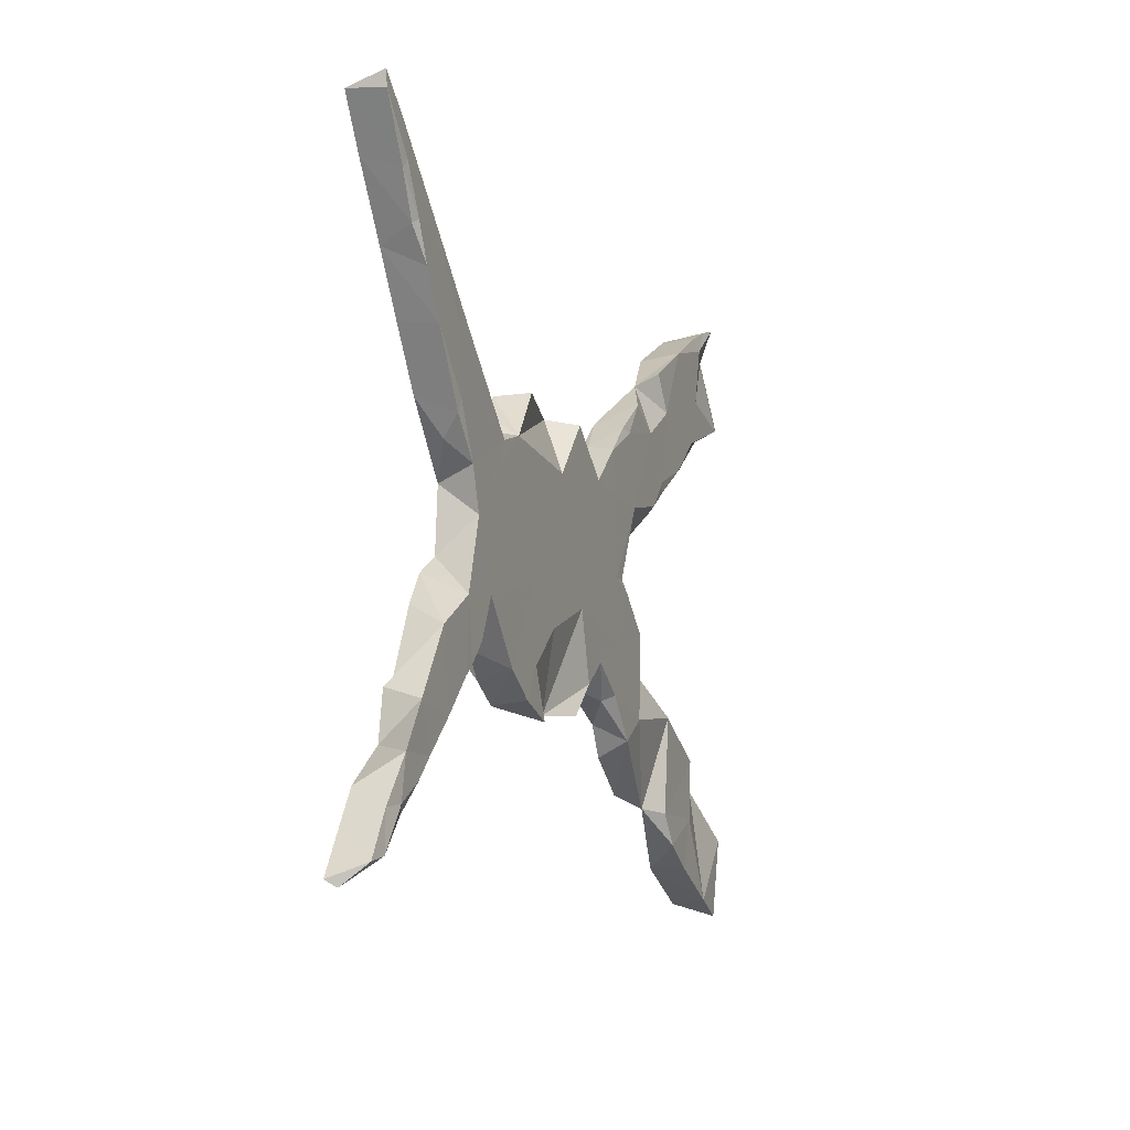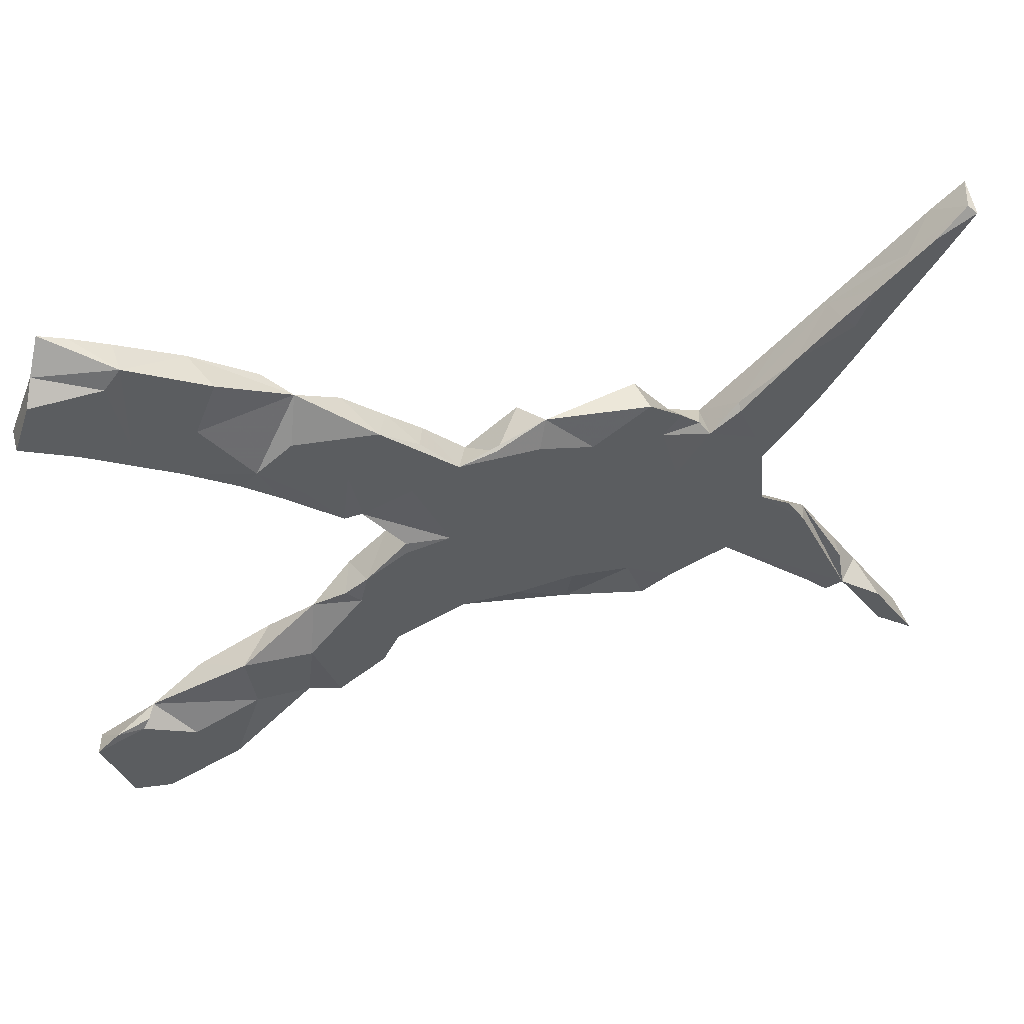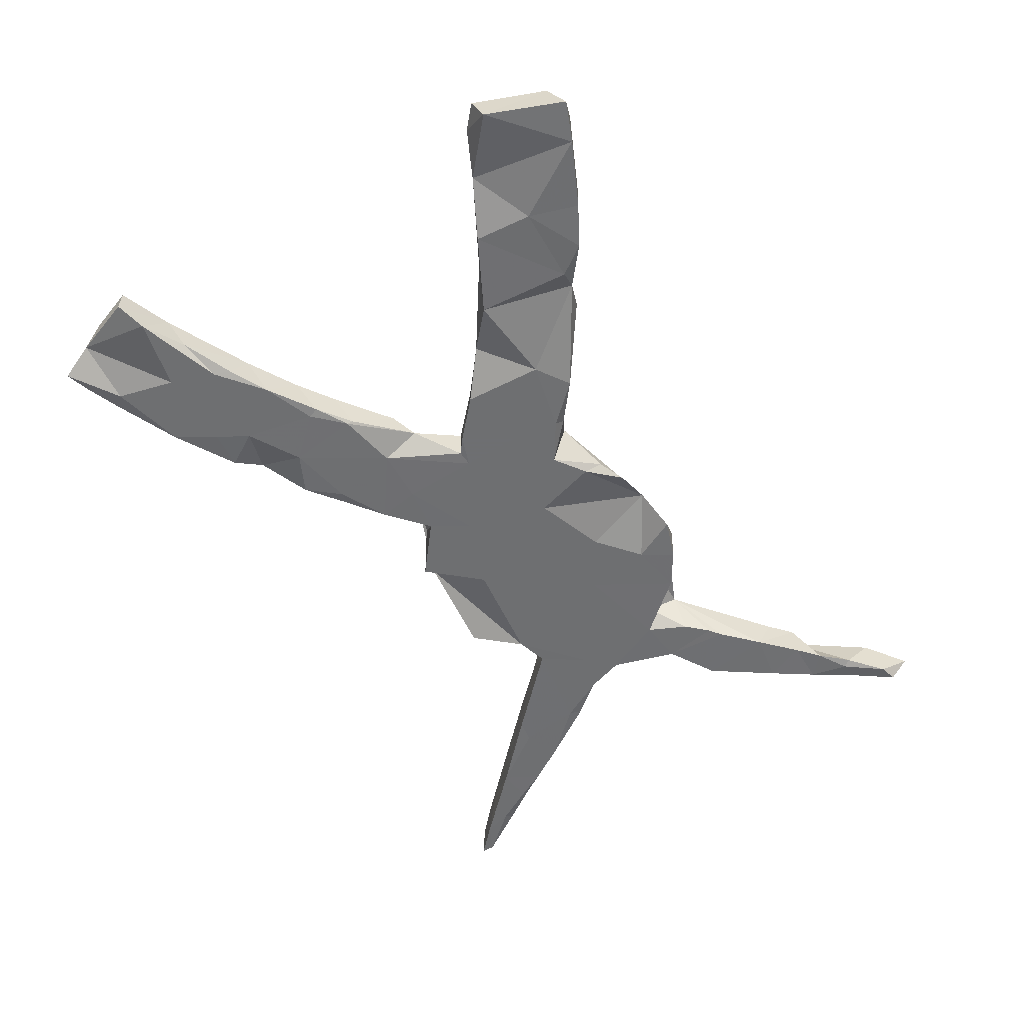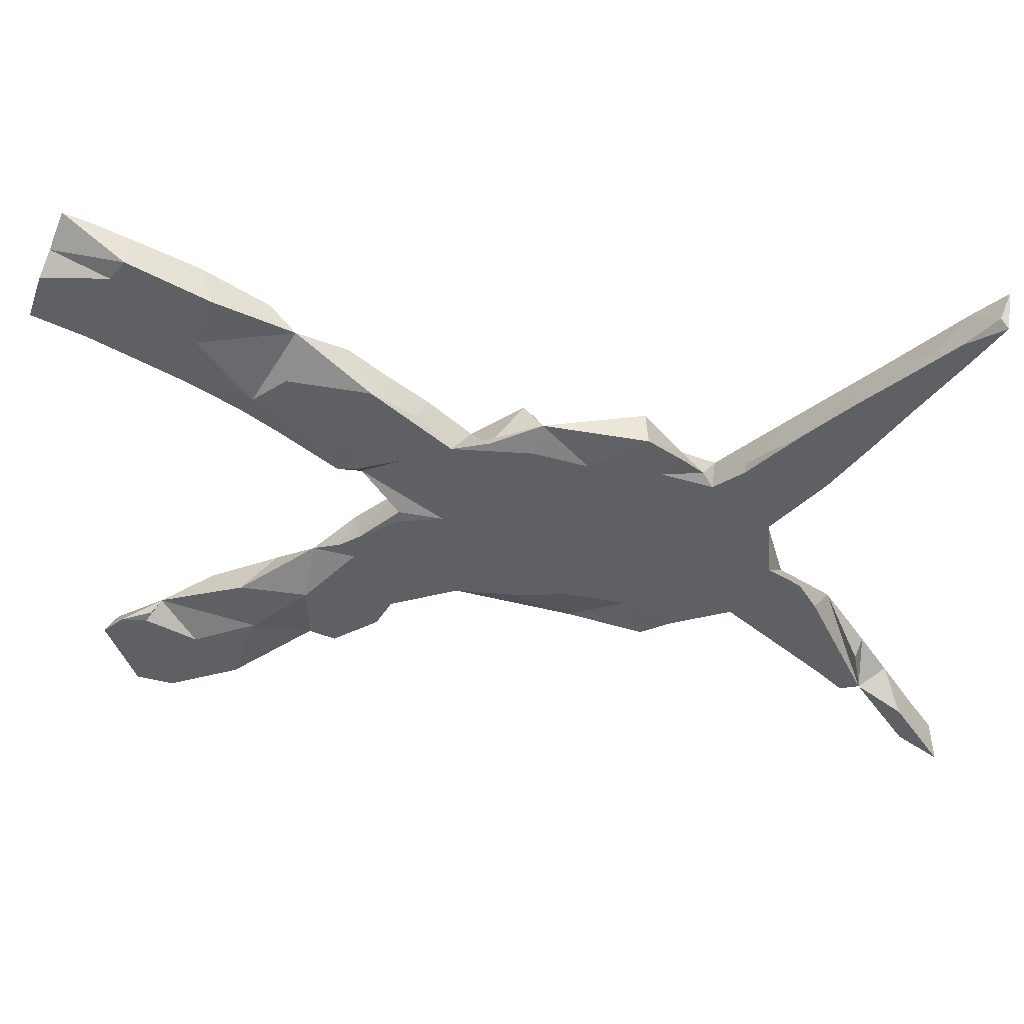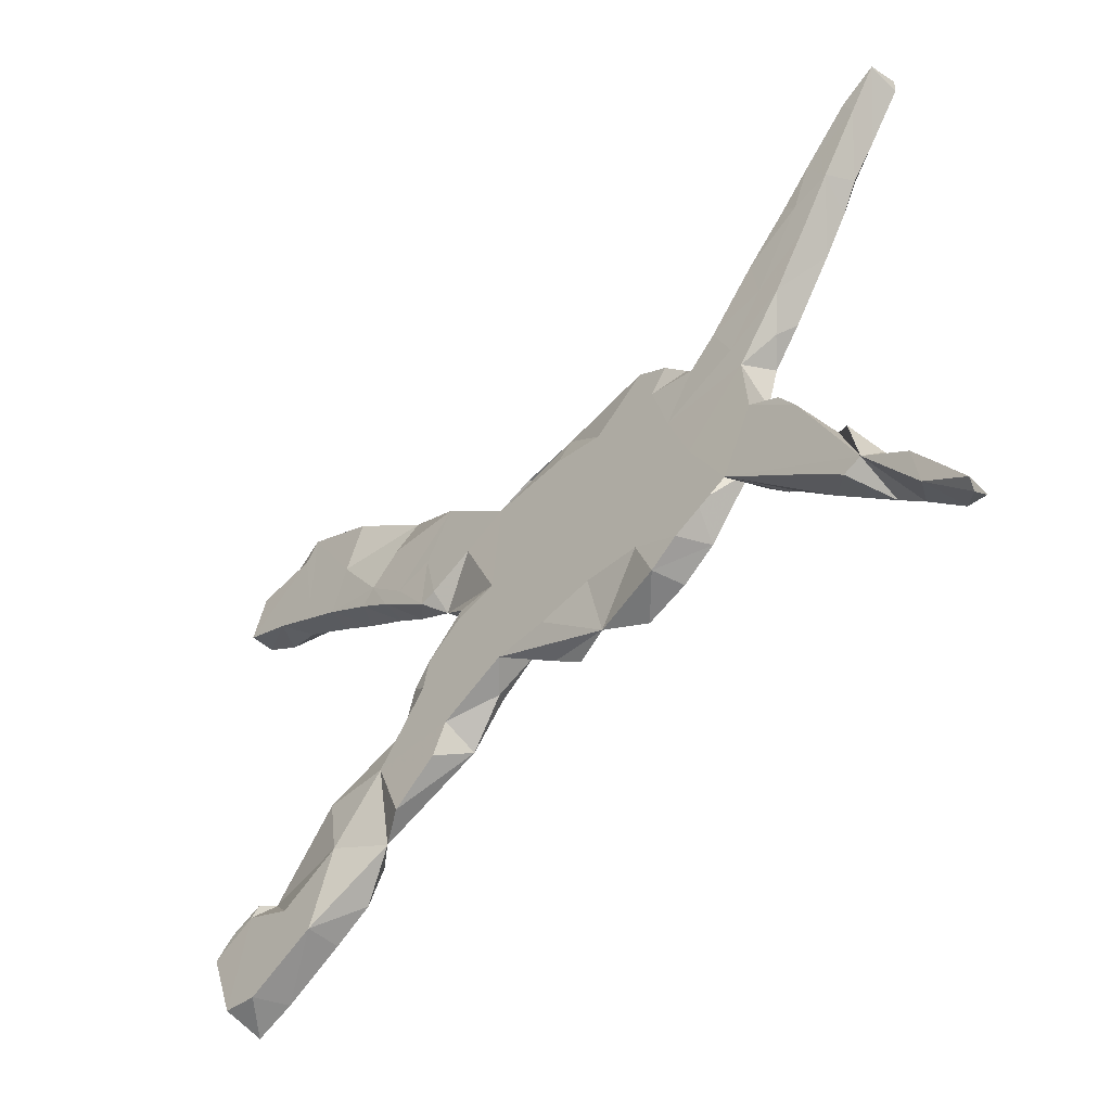
<metadata>
{"format":"obj","ext":"obj","renderer":"f3d","projection":"perspective","resolution":1024,"background":"white","views":[{"elev":-8.3,"azim":109.9,"up":"+Y"},{"elev":46.3,"azim":-14.4,"up":"+Y"},{"elev":-54.6,"azim":-58.4,"up":"+Z"},{"elev":44.7,"azim":8.1,"up":"+Y"},{"elev":-47.3,"azim":46.6,"up":"+Y"}]}
</metadata>
<code>
v 0.7597 -0.4669 0.01165
v 0.753 -0.4376 -0.02577
v 0.7658 -0.4571 0.02692
v 0.7391 0.494 -0.02682
v 0.7399 0.4751 0.02664
v 0.6947 0.4057 0.02772
v 0.7221 -0.4307 -0.02843
v 0.7275 0.4845 0.01747
v 0.734 -0.4101 0.02734
v 0.7013 -0.4124 0.02739
v 0.7377 0.4711 -0.02766
v 0.6925 -0.3493 0.02796
v 0.6817 0.4399 0.02775
v 0.7102 -0.3752 -0.02394
v 0.6842 0.3893 -0.02511
v 0.6764 -0.3702 -0.02835
v 0.6758 0.4004 -0.02824
v 0.6633 -0.3084 -0.0278
v 0.6205 -0.297 0.02755
v 0.6463 0.331 -0.02129
v 0.6699 -0.3829 -0.02386
v 0.6453 0.405 0.01267
v 0.6909 0.4491 -0.02787
v 0.6269 -0.3413 -0.02836
v 0.6319 0.3113 0.02772
v 0.6405 0.3369 -0.02827
v 0.6072 -0.2264 0.02773
v 0.5911 -0.3074 0.02715
v 0.575 0.2233 -0.02794
v 0.6141 0.2852 -0.02811
v 0.5921 -0.3096 -0.02755
v 0.619 -0.2433 -0.02812
v 0.5545 -0.2749 0.02732
v 0.6009 0.3615 0.02752
v 0.5364 -0.2579 -0.02821
v 0.5504 0.3126 0.0263
v 0.5525 -0.1465 -0.02787
v 0.5838 0.3426 -0.02823
v 0.5793 0.2296 0.02765
v 0.5717 0.2939 0.02798
v 0.5096 0.1244 -0.02651
v 0.5152 0.2465 -0.02825
v 0.4791 0.2423 0.02781
v 0.5313 -0.1173 0.02786
v 0.5231 0.1455 0.02783
v 0.4803 -0.2036 -0.02777
v 0.4787 0.2416 -0.0272
v 0.4 -0.1507 0.02791
v 0.4911 0.09592 0.000798
v 0.502 0.1434 -0.02816
v 0.5441 0.3056 -0.0192
v 0.5029 -0.07483 0.02692
v 0.4738 -0.1004 -0.02794
v 0.4528 -0.0467 0.02757
v 0.4906 0.1739 0.02796
v 0.4454 0.04809 0.02742
v 0.4605 -0.1882 -0.02753
v 0.4625 0.06733 -0.0281
v 0.4285 -0.1548 -0.02779
v 0.3989 -0.09277 -0.02839
v 0.4419 0.005129 -0.0282
v 0.4301 0.095 0.02799
v 0.3756 -0.1088 -0.000273
v 0.4003 0.1572 0.0283
v 0.4001 0.04903 -0.02819
v 0.3534 0.1185 -0.02803
v 0.4009 0.1666 0.01695
v 0.3539 0.1197 0.02732
v 0.3458 -0.1547 0.02463
v 0.3381 0.1401 0.01935
v 0.3032 0.0456 0.02797
v 0.3017 0.1338 -0.02815
v 0.3222 -0.1809 -0.02813
v 0.3061 -0.1924 0.02809
v 0.3398 -0.04668 0.02807
v 0.2671 -0.2168 -0.02832
v 0.3017 0.009514 -0.02815
v 0.3042 0.1713 0.0279
v 0.2432 0.2047 -0.02425
v 0.2538 0.2016 0.02789
v 0.1999 -0.2405 -0.02763
v 0.259 -0.222 0.02691
v 0.2314 -0.1552 0.02812
v 0.2346 -0.167 -0.02831
v 0.2764 0.1362 0.02798
v 0.2499 -0.05717 -0.02814
v 0.165 -0.1093 -0.02817
v 0.09283 0.1996 0.01392
v 0.1501 0.04436 0.02797
v 0.1365 -0.226 -0.000199
v 0.2177 -0.03885 0.02797
v 0.1648 0.1377 0.02799
v 0.1639 0.04328 -0.02813
v 0.1319 0.1123 -0.02814
v 0.06795 -0.2215 -0.02563
v 0.1375 -0.1495 0.02802
v 0.08048 0.1538 0.02814
v 0.05811 0.195 -0.02803
v -0.04573 0.1465 0.02796
v 0.04649 -0.1635 0.02826
v 0.02915 -0.1993 -0.01342
v 0.01336 0.1653 0.02764
v -0.04345 -0.1675 0.028
v 0.02033 -0.173 -0.02807
v 0.01129 0.06923 -0.0282
v -0.03092 -0.1375 -0.02803
v -0.107 -0.09976 -0.02813
v 0.0359 -0.02535 0.02801
v -0.06232 -0.005876 0.02799
v -0.02353 0.1295 -0.02812
v -0.06978 -0.0986 0.02802
v -0.08908 0.1868 -0.02787
v 0.05018 -0.06839 -0.02811
v -0.08319 -0.1884 -0.01056
v -0.09541 -0.1795 -0.02815
v -0.1531 -0.2426 -0.02744
v -0.1041 -0.0041 -0.02817
v -0.1021 0.1969 0.01568
v -0.1329 -0.0212 0.028
v -0.1326 -0.00344 0.02529
v -0.1196 0.1141 0.02819
v -0.1446 0.2306 -0.02476
v -0.165 0.244 0.02781
v -0.1539 -0.2167 0.02792
v -0.1542 -0.02186 -0.02812
v -0.1298 -0.002734 -0.0275
v -0.1009 0.1187 -0.02836
v -0.1523 0.01687 -0.0163
v -0.2086 -0.2067 -0.02819
v -0.1966 0.08435 0.02802
v -0.1979 -0.06467 0.02802
v -0.1943 0.05439 5.9e-05
v -0.1674 0.2268 -0.02823
v -0.1794 -0.2646 0.02756
v -0.2096 0.2782 -0.02742
v -0.2836 -0.1319 -8.9e-05
v -0.2163 -0.07794 -0.02806
v -0.19 0.1148 -0.02822
v -0.2261 0.07968 0.02687
v -0.3035 -0.3363 -7.8e-05
v -0.2547 -0.3178 0.02759
v -0.216 0.1661 0.02814
v -0.2093 -0.1118 0.02796
v -0.2803 0.3255 0.000239
v -0.2331 -0.09322 0.02298
v -0.2813 0.1498 0.02798
v -0.2874 0.1332 -0.02796
v -0.2841 0.1248 -0.02289
v -0.3157 0.147 0.02713
v -0.2961 -0.216 0.02808
v -0.2946 0.2529 0.02815
v -0.3343 0.1806 -0.02803
v -0.3405 -0.3423 -0.02631
v -0.3392 0.1635 -0.02529
v -0.3495 0.2089 0.02821
v -0.3544 -0.1925 -0.02794
v -0.2732 0.2468 -0.02826
v -0.3231 0.3524 -0.02554
v -0.3747 0.1866 0.02625
v -0.3573 0.2957 -0.02821
v -0.4063 -0.2147 0.02796
v -0.4556 0.234 0.0272
v -0.3742 -0.3909 -0.02825
v -0.3918 -0.305 0.02812
v -0.3935 0.3927 0.02753
v -0.4265 0.3127 0.02814
v -0.3854 0.3456 -0.02815
v -0.4376 -0.4262 -0.02753
v -0.4638 -0.3473 -0.02806
v -0.4182 0.2128 -0.02832
v -0.4228 0.4083 -0.02804
v -0.5581 -0.2984 3.2e-05
v -0.4722 -0.2544 -0.02797
v -0.435 -0.4259 0.0283
v -0.4808 0.2477 -0.02265
v -0.518 0.4528 0.02769
v -0.5175 0.3449 -0.02829
v -0.4979 -0.3575 0.02816
v -0.5393 -0.4745 -0.02827
v -0.5208 0.305 0.02799
v -0.5601 0.2869 -0.01323
v -0.5221 0.4554 -0.02363
v -0.4918 0.2721 -0.02844
v -0.5807 -0.3224 0.02796
v -0.5413 0.4381 -0.02826
v -0.5743 0.2995 -0.02833
v -0.5697 -0.3043 0.02432
v -0.5535 -0.4809 0.02829
v -0.5434 0.4202 0.02795
v -0.5799 0.4791 -0.02378
v -0.6139 -0.4725 0.02825
v -0.6209 0.4913 -0.02578
v -0.6021 -0.5006 -0.02608
v -0.6502 -0.3772 -0.0218
v -0.6391 0.4411 -7.4e-05
v -0.6319 0.3185 -0.02775
v -0.5935 0.3031 0.0279
v -0.6514 0.4093 0.02767
v -0.6237 -0.328 0.0262
v -0.6589 -0.3589 0.02778
v -0.6773 0.3367 0.02811
v -0.6782 0.3365 -0.01364
f 124 116 114
f 115 114 116
f 103 124 114
f 134 116 124
f 70 68 66
f 67 66 68
f 72 70 66
f 85 68 70
f 101 95 90
f 104 90 95
f 103 101 90
f 104 95 101
f 15 5 6
f 13 6 5
f 20 15 6
f 11 5 15
f 61 58 56
f 49 56 58
f 54 61 56
f 65 58 61
f 82 73 74
f 69 74 73
f 83 82 74
f 76 73 82
f 69 60 63
f 59 63 60
f 48 69 63
f 73 60 69
f 59 57 48
f 46 48 57
f 63 59 48
f 53 57 59
f 31 24 28
f 19 28 24
f 35 31 28
f 18 24 31
f 10 7 1
f 2 1 7
f 3 10 1
f 21 7 10
f 124 103 143
f 111 143 103
f 150 124 143
f 131 143 111
f 111 108 109
f 99 109 108
f 119 111 109
f 103 108 111
f 92 85 80
f 78 80 85
f 88 92 80
f 89 85 92
f 150 140 141
f 116 141 140
f 150 134 124
f 141 116 134
f 103 114 106
f 115 106 114
f 101 103 106
f 100 108 103
f 71 85 89
f 97 89 92
f 72 80 78
f 70 78 85
f 96 108 100
f 90 100 103
f 96 89 108
f 97 108 89
f 91 89 96
f 90 96 100
f 83 91 96
f 71 89 91
f 75 71 91
f 68 85 71
f 72 78 70
f 62 68 71
f 64 68 62
f 56 62 71
f 68 64 67
f 43 67 64
f 55 64 62
f 55 43 64
f 51 67 43
f 43 55 40
f 39 40 55
f 36 43 40
f 51 43 36
f 34 51 36
f 34 36 40
f 25 34 40
f 22 51 34
f 6 34 25
f 39 25 40
f 13 34 6
f 20 6 25
f 34 13 22
f 8 22 13
f 5 8 13
f 23 22 8
f 4 8 5
f 75 91 83
f 90 83 96
f 56 71 75
f 45 55 62
f 45 39 55
f 30 20 25
f 26 15 20
f 48 75 83
f 54 56 75
f 56 45 62
f 29 39 45
f 39 29 25
f 30 25 29
f 82 83 90
f 74 48 83
f 48 54 75
f 45 56 49
f 41 45 49
f 82 90 81
f 84 81 90
f 53 61 54
f 69 48 74
f 44 54 48
f 52 53 54
f 60 61 53
f 44 52 54
f 37 53 52
f 37 52 44
f 19 37 44
f 19 44 48
f 33 19 48
f 27 37 19
f 48 35 33
f 28 33 35
f 46 35 48
f 28 19 33
f 32 37 27
f 19 32 27
f 35 37 32
f 18 32 19
f 21 19 24
f 16 21 24
f 10 19 21
f 19 12 18
f 14 18 12
f 10 12 19
f 9 12 10
f 3 9 10
f 14 12 9
f 16 7 21
f 14 9 2
f 3 2 9
f 7 14 2
f 1 2 3
f 129 107 115
f 106 115 107
f 116 129 115
f 137 107 129
f 140 129 116
f 156 129 140
f 156 140 153
f 163 153 140
f 169 153 163
f 174 163 140
f 168 163 174
f 179 168 174
f 169 163 168
f 179 169 168
f 188 179 174
f 98 88 94
f 72 94 88
f 117 105 113
f 93 113 105
f 107 117 113
f 127 105 117
f 106 107 113
f 125 117 107
f 137 125 107
f 131 125 137
f 136 137 129
f 173 156 153
f 173 153 169
f 172 169 179
f 105 98 94
f 93 105 94
f 110 98 105
f 102 98 110
f 127 110 105
f 125 126 117
f 138 117 126
f 120 126 125
f 120 125 131
f 145 131 137
f 156 136 129
f 145 137 136
f 161 136 156
f 161 156 173
f 172 173 169
f 194 179 193
f 188 193 179
f 191 194 193
f 172 179 194
f 88 98 102
f 99 102 110
f 112 110 127
f 138 127 117
f 112 127 138
f 132 138 126
f 188 191 193
f 200 194 191
f 99 110 112
f 128 132 126
f 120 128 126
f 120 132 128
f 172 161 173
f 148 132 139
f 130 139 132
f 184 172 187
f 199 187 172
f 99 112 118
f 122 118 112
f 147 138 132
f 199 172 194
f 199 194 200
f 133 122 112
f 123 118 122
f 138 133 112
f 135 122 133
f 157 133 138
f 148 147 132
f 154 147 148
f 157 135 133
f 123 122 135
f 147 157 138
f 152 157 147
f 144 123 135
f 144 135 157
f 154 152 147
f 160 157 152
f 149 154 148
f 139 149 148
f 159 154 149
f 170 152 154
f 160 144 157
f 159 170 154
f 160 152 170
f 158 144 160
f 183 160 170
f 171 144 158
f 167 158 160
f 167 171 158
f 165 144 171
f 183 167 160
f 175 183 170
f 162 175 170
f 181 183 175
f 177 171 167
f 176 165 171
f 166 144 165
f 183 177 167
f 186 177 183
f 185 171 177
f 162 181 175
f 186 183 181
f 196 186 181
f 196 177 186
f 195 185 177
f 182 171 185
f 195 177 196
f 197 196 181
f 176 171 182
f 190 176 182
f 190 182 185
f 192 185 195
f 202 195 196
f 202 196 197
f 201 202 197
f 198 195 202
f 192 190 185
f 189 195 198
f 201 198 202
f 189 198 201
f 176 190 192
f 195 176 192
f 16 14 7
f 18 14 16
f 24 18 16
f 32 18 31
f 35 32 31
f 46 37 35
f 53 37 46
f 57 53 46
f 60 53 59
f 86 60 73
f 84 73 76
f 81 76 82
f 84 76 81
f 77 61 60
f 65 61 77
f 86 77 60
f 84 86 73
f 93 77 86
f 87 86 84
f 41 29 45
f 50 29 41
f 58 41 49
f 58 50 41
f 66 50 58
f 66 58 65
f 87 84 90
f 26 20 30
f 38 26 30
f 42 30 29
f 50 42 29
f 72 65 77
f 93 86 87
f 113 87 90
f 17 11 15
f 26 17 15
f 23 11 17
f 4 5 11
f 38 17 26
f 23 17 38
f 42 38 30
f 66 42 50
f 72 66 65
f 93 72 77
f 23 8 4
f 11 23 4
f 38 22 23
f 51 22 38
f 47 51 38
f 47 38 42
f 66 47 42
f 67 51 47
f 66 67 47
f 113 93 87
f 104 113 90
f 106 113 104
f 106 104 101
f 94 72 93
f 79 80 72
f 150 141 134
f 88 80 79
f 88 79 72
f 164 140 150
f 164 174 140
f 178 174 164
f 97 92 88
f 99 108 97
f 120 119 109
f 131 111 119
f 162 197 181
f 162 170 159
f 155 162 159
f 151 123 144
f 99 88 102
f 143 131 145
f 178 188 174
f 189 176 195
f 180 176 189
f 197 189 201
f 180 189 197
f 162 180 197
f 166 176 180
f 165 176 166
f 162 166 180
f 155 144 166
f 155 166 162
f 151 144 155
f 146 151 155
f 149 155 159
f 146 123 151
f 146 155 149
f 139 146 149
f 142 123 146
f 121 123 142
f 139 142 146
f 130 142 139
f 121 142 130
f 99 123 121
f 99 118 123
f 184 199 200
f 191 184 200
f 187 199 184
f 132 121 130
f 109 99 121
f 178 184 191
f 178 172 184
f 164 172 178
f 109 121 132
f 188 178 191
f 161 172 164
f 150 161 164
f 150 136 161
f 143 136 150
f 143 145 136
f 109 132 120
f 119 120 131
f 97 88 99

</code>
